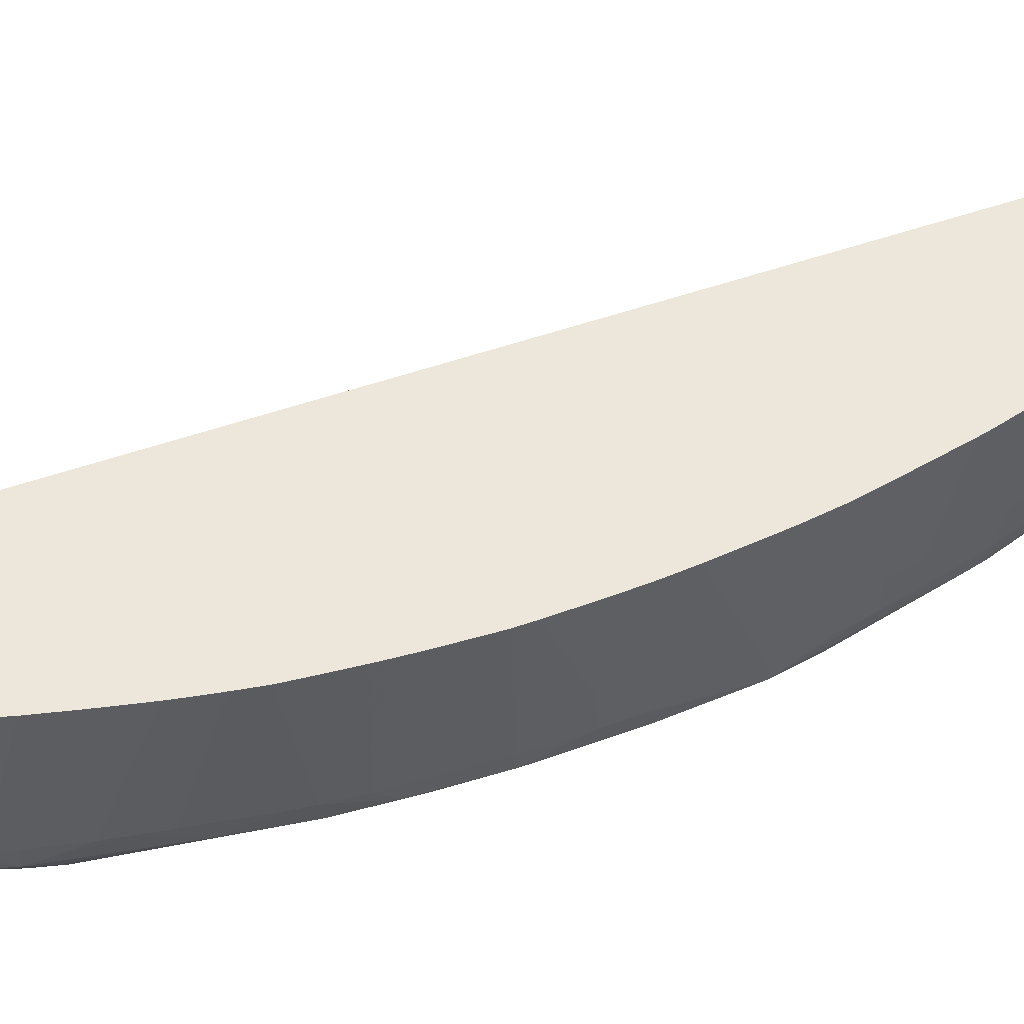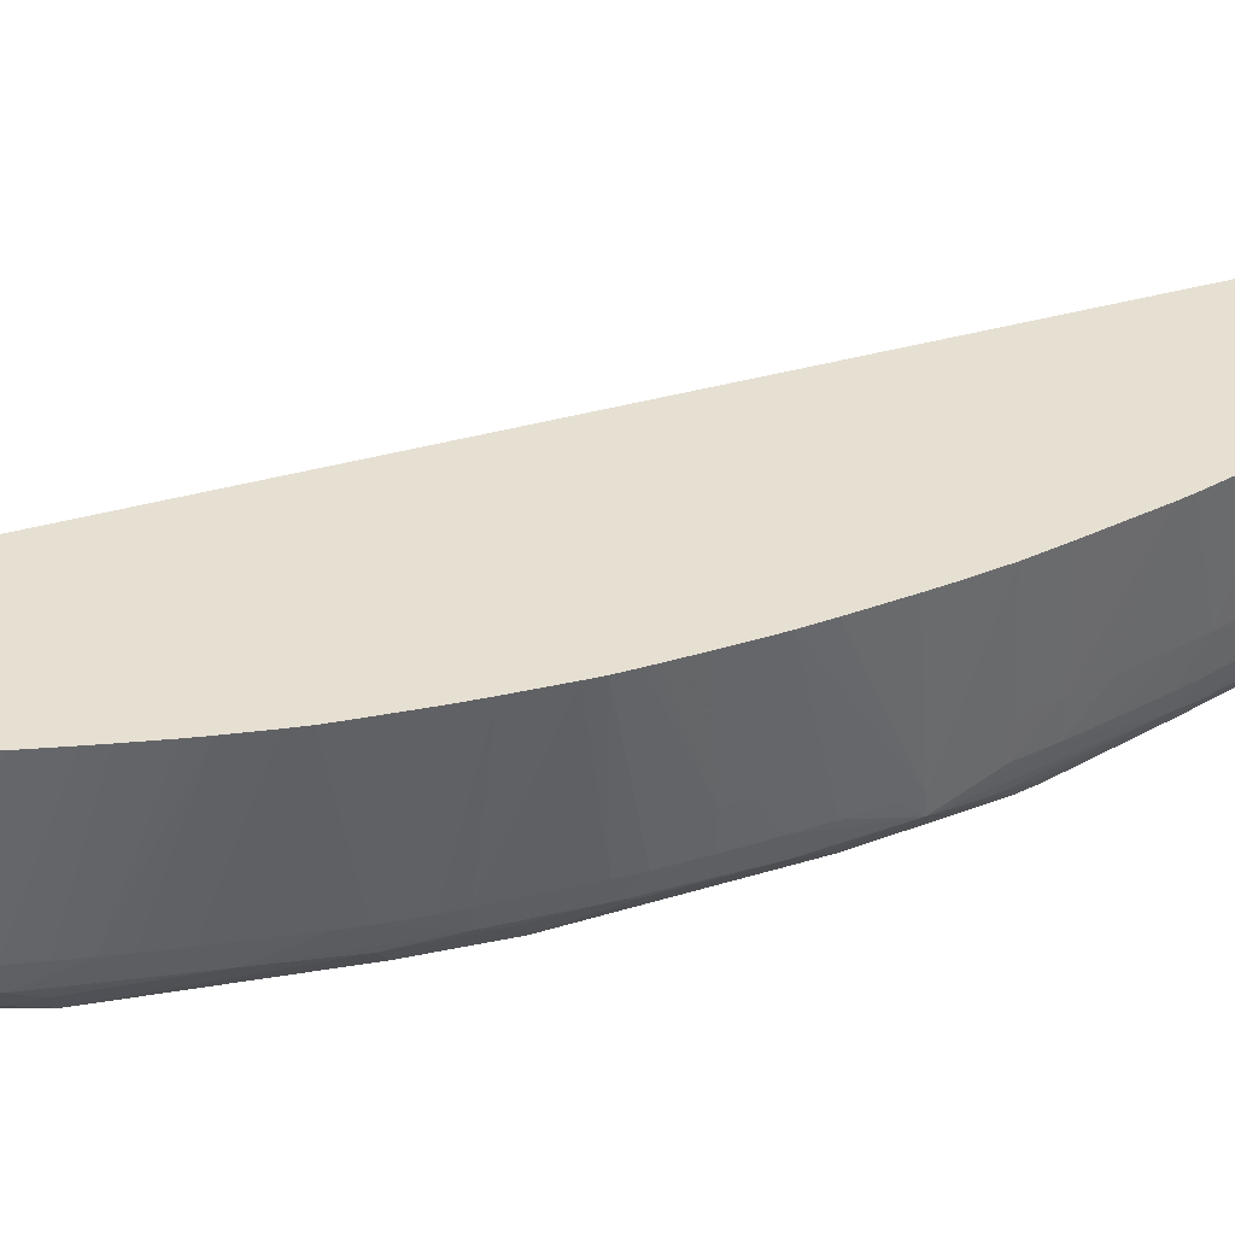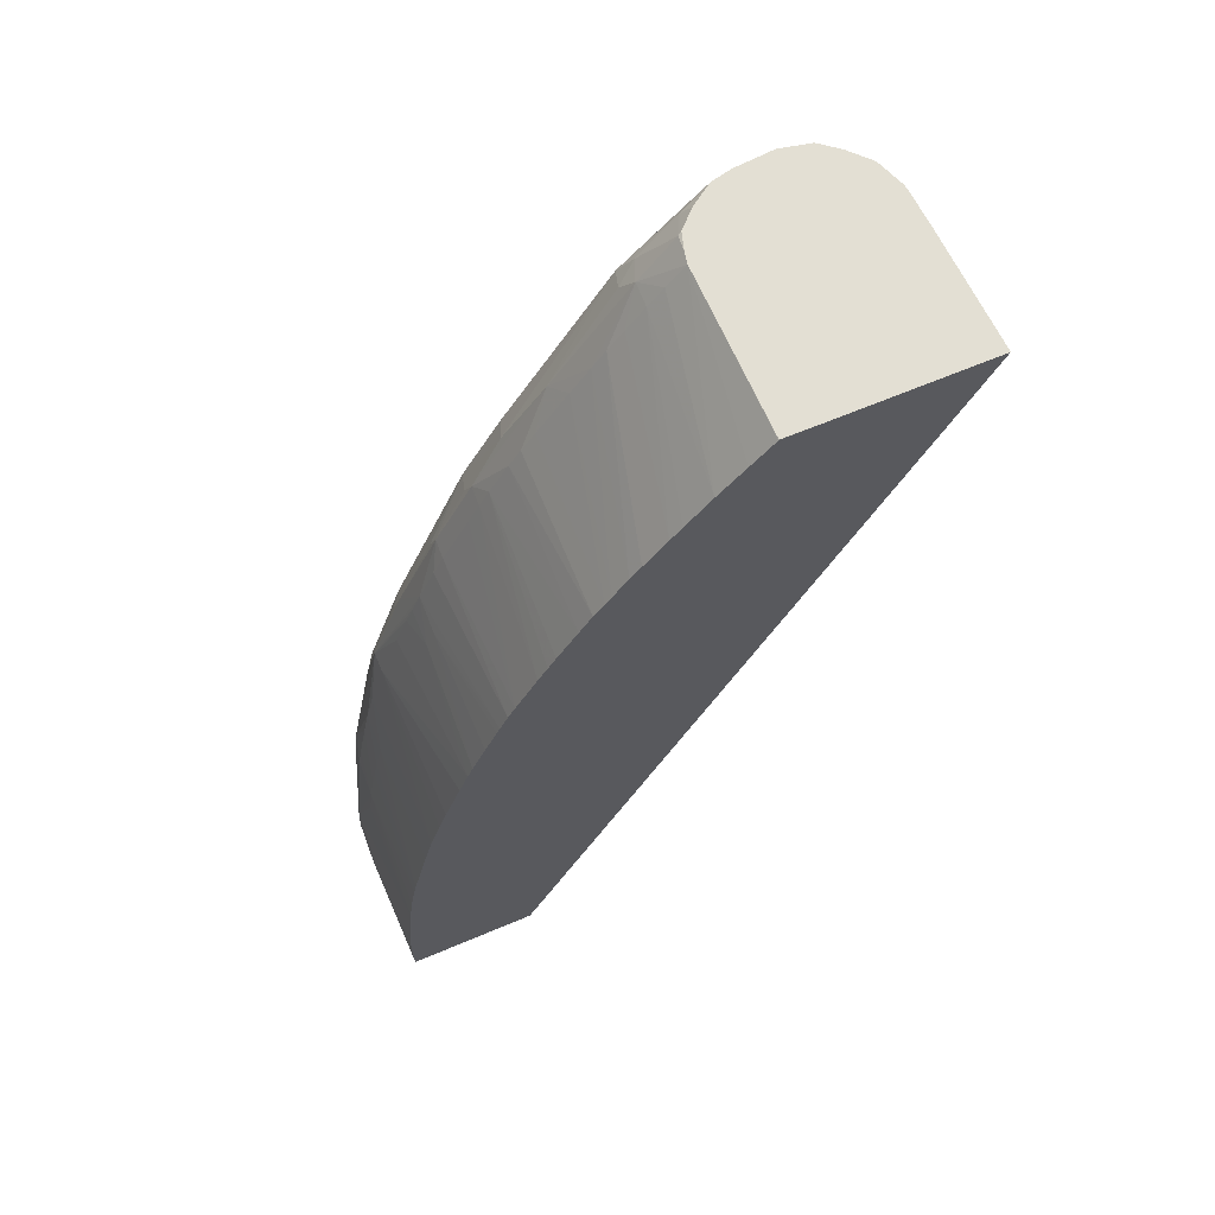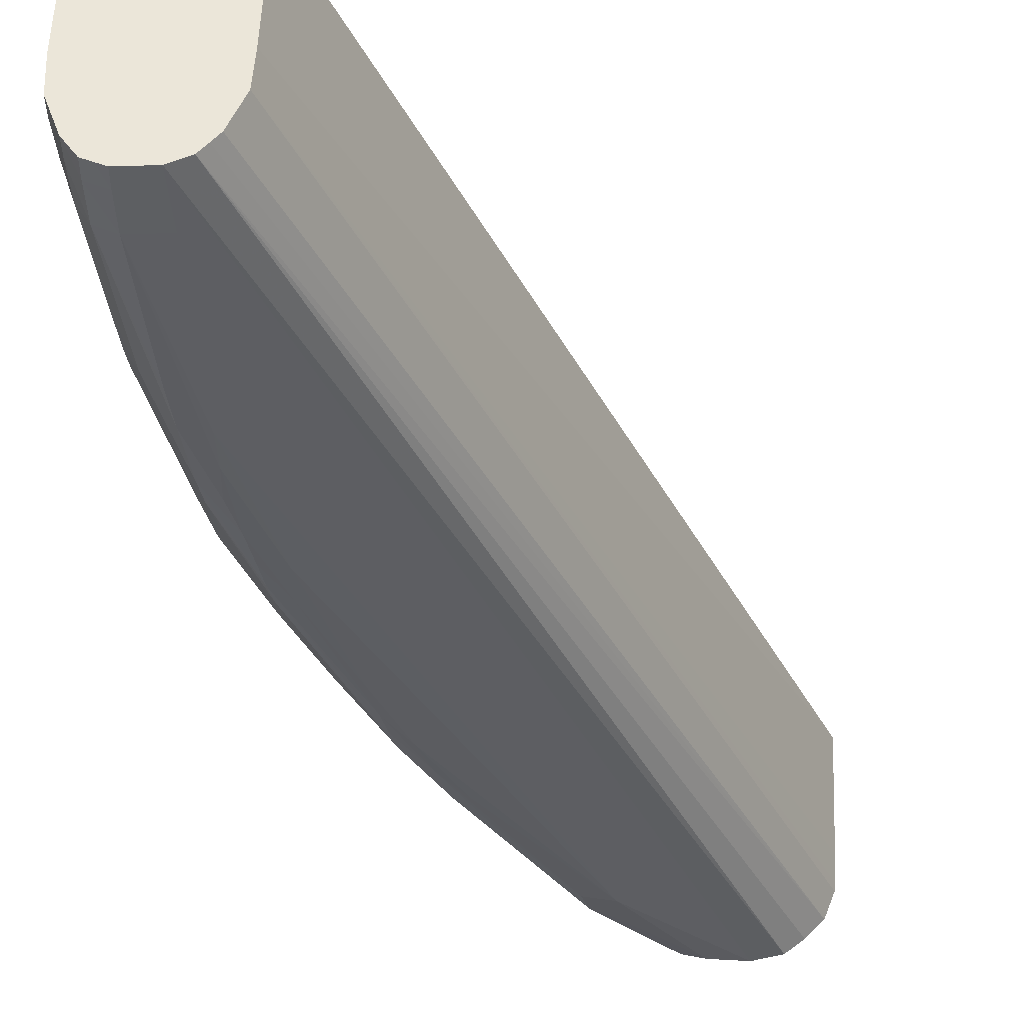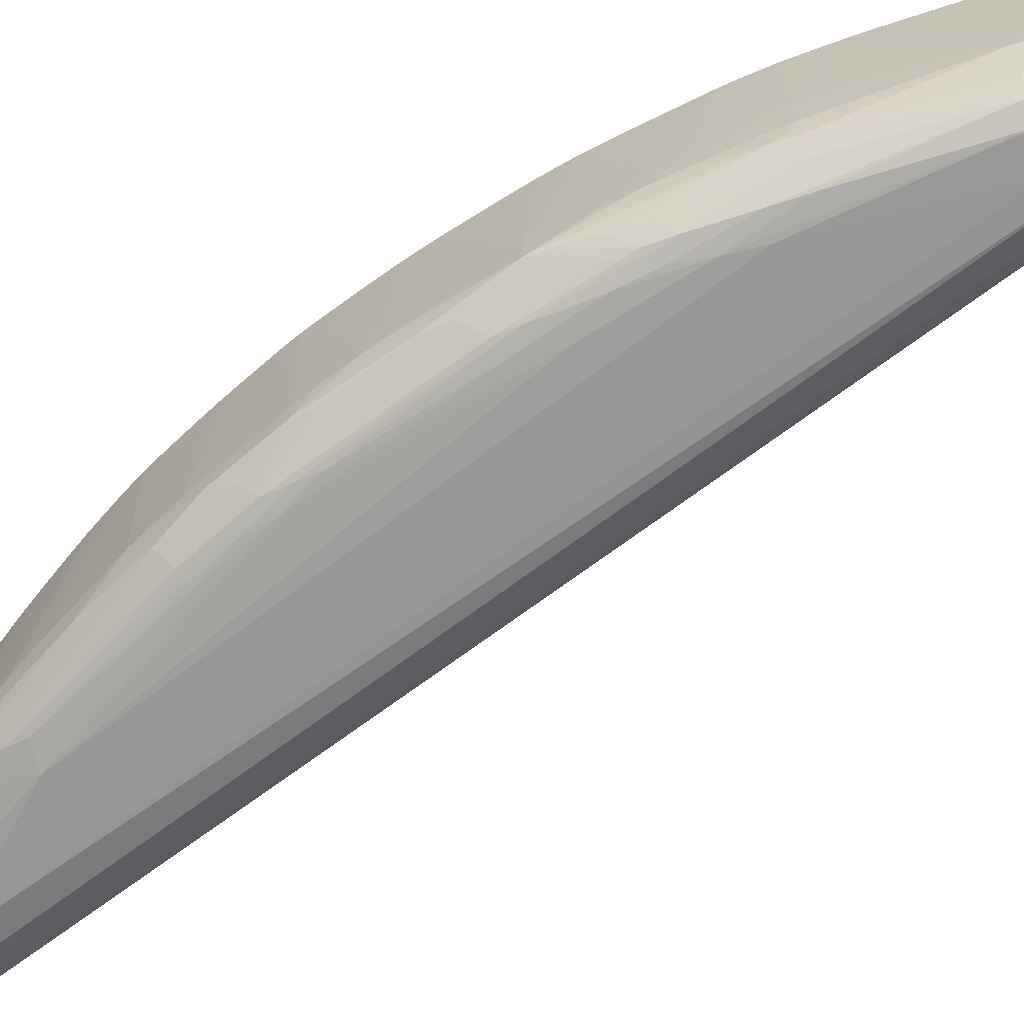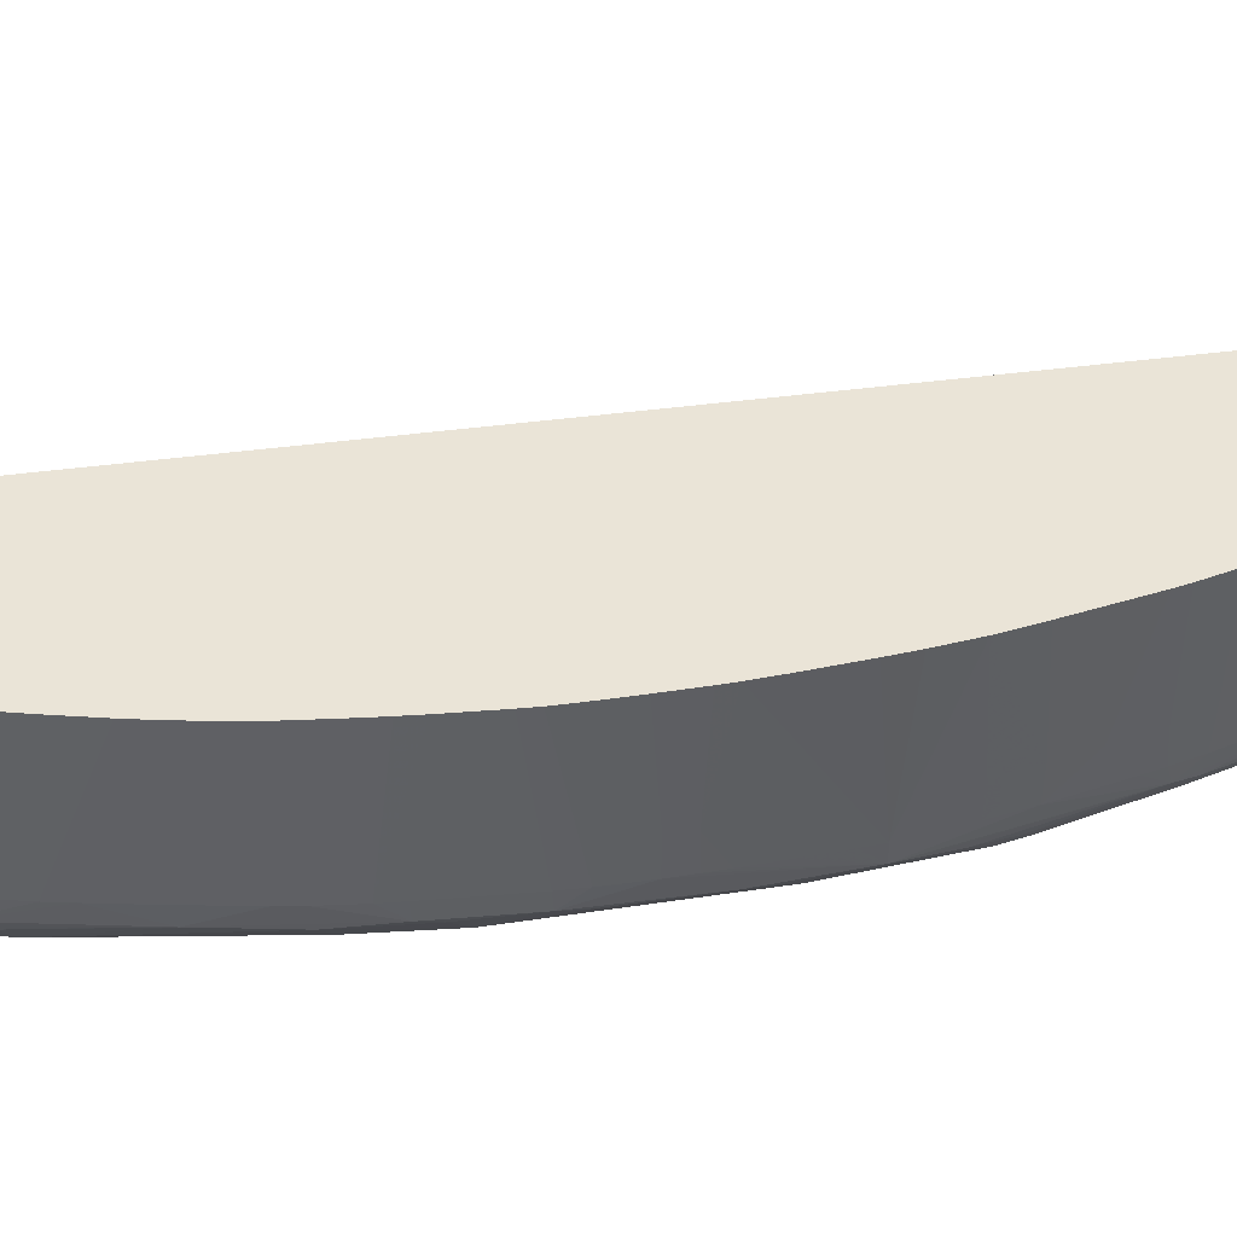
<metadata>
{"format":"obj","ext":"obj","renderer":"f3d","projection":"perspective","resolution":1024,"background":"white","views":[{"elev":50.7,"azim":-134.5,"up":"+Z"},{"elev":38.5,"azim":-133.1,"up":"+Z"},{"elev":67.0,"azim":-22.8,"up":"+Y"},{"elev":-38.6,"azim":1.9,"up":"+Z"},{"elev":-68.5,"azim":-76.0,"up":"+Z"},{"elev":43.7,"azim":-122.2,"up":"+Z"}]}
</metadata>
<code>
v -0.586 0.0076 -0.5984
v -0.5852 0.0076 -0.5495
v -0.5852 0.01168 -0.5495
v -0.5851 0.02275 -0.5495
v -0.5849 0.0266 -0.5495
v -0.585 0.02275 -0.5984
v -0.5847 0.02275 -0.6136
v -0.5854 0.0076 -0.6136
v -0.586 -0.0001787 -0.5984
v -0.5852 0.001953 -0.5495
v -0.5839 0.04152 -0.5495
v -0.5828 0.05618 -0.5495
v -0.5817 0.06814 -0.5495
v -0.5799 0.02275 -0.6283
v -0.5805 0.06818 -0.5984
v -0.5789 0.08337 -0.5984
v -0.5782 0.08337 -0.6136
v -0.5759 0.09174 -0.6215
v -0.5765 0.08337 -0.623
v -0.5773 0.06818 -0.6244
v -0.5801 0.0076 -0.6283
v -0.5853 -0.0001787 -0.6136
v -0.5851 -0.0001787 -0.5495
v -0.5799 0.08337 -0.5495
v -0.5751 0.02275 -0.6358
v -0.5778 0.09683 -0.5495
v -0.5768 0.09642 -0.5984
v -0.5764 0.09466 -0.6136
v -0.5751 0.1022 -0.6136
v -0.573 0.1137 -0.6136
v -0.5701 0.1288 -0.6136
v -0.5606 0.1668 -0.6212
v -0.5615 0.1591 -0.623
v -0.5633 0.1439 -0.6261
v -0.5643 0.1283 -0.6298
v -0.5718 0.08337 -0.6306
v -0.575 0.0076 -0.6358
v -0.58 -0.0001787 -0.6281
v -0.5321 -0.0001787 -0.5495
v -0.5676 0.02275 -0.6395
v -0.5629 0.09851 -0.638
v -0.5642 0.08337 -0.6385
v -0.5768 0.1025 -0.5495
v -0.5753 0.104 -0.5984
v -0.5735 0.1137 -0.5984
v -0.5705 0.1288 -0.5984
v -0.5667 0.1439 -0.6136
v -0.5607 0.1671 -0.6136
v -0.558 0.1746 -0.6136
v -0.5528 0.1894 -0.6136
v -0.5477 0.2031 -0.6136
v -0.5449 0.2107 -0.6136
v -0.5414 0.2197 -0.6136
v -0.5468 0.2006 -0.6236
v -0.5488 0.1894 -0.6264
v -0.5444 0.18 -0.6358
v -0.5577 0.1439 -0.6337
v -0.5596 0.133 -0.6356
v -0.5609 0.1229 -0.6365
v -0.5616 0.1137 -0.6371
v -0.5675 0.0076 -0.6392
v -0.5709 -0.0001787 -0.6374
v -0.5748 -0.0001787 -0.6357
v -0.5336 -0.0001787 -0.5984
v -0.3674 0.3819 -0.5495
v -0.5534 0.02275 -0.6395
v -0.553 0.1137 -0.6396
v -0.553 0.09851 -0.6399
v -0.5539 0.1283 -0.6386
v -0.5704 0.1324 -0.5495
v -0.5677 0.1442 -0.5495
v -0.5669 0.1474 -0.5495
v -0.5669 0.1439 -0.5984
v -0.5594 0.1728 -0.5495
v -0.5529 0.1928 -0.5495
v -0.5491 0.2037 -0.5495
v -0.5627 0.1623 -0.5495
v -0.5451 0.2112 -0.5984
v -0.5418 0.2197 -0.5984
v -0.5354 0.2382 -0.5495
v -0.5349 0.2348 -0.6136
v -0.5305 0.2428 -0.6216
v -0.5322 0.2348 -0.6241
v -0.514 0.2555 -0.6357
v -0.5463 0.1699 -0.637
v -0.5162 0.2454 -0.6369
v -0.5478 0.1591 -0.6377
v -0.5502 0.1439 -0.6385
v -0.5539 0.0076 -0.6392
v -0.5672 -0.0001787 -0.6391
v -0.534 -0.0001787 -0.6058
v -0.37 0.3819 -0.5984
v -0.4278 0.3819 -0.5495
v -0.4018 0.3819 -0.6406
v -0.5378 0.1591 -0.6395
v -0.447 0.3409 -0.6406
v -0.5469 0.2095 -0.5495
v -0.5415 0.2232 -0.5495
v -0.5367 0.235 -0.5495
v -0.5322 0.2455 -0.5495
v -0.5309 0.2436 -0.6136
v -0.5153 0.273 -0.6216
v -0.5173 0.2651 -0.6248
v -0.5025 0.2921 -0.6253
v -0.4984 0.285 -0.6354
v -0.5009 0.2749 -0.6368
v -0.5182 0.2348 -0.6378
v -0.5037 0.2651 -0.6377
v -0.5388 0.1747 -0.6385
v -0.5541 -0.0001787 -0.6391
v -0.5345 -0.0001787 -0.6136
v -0.3708 0.3819 -0.6098
v -0.442 0.3819 -0.5496
v -0.4422 0.3817 -0.5495
v -0.4167 0.3712 -0.6403
v -0.4167 0.3819 -0.6394
v -0.39 0.3819 -0.6381
v -0.5208 0.2197 -0.6384
v -0.5084 0.2503 -0.6383
v -0.493 0.2801 -0.6383
v -0.4587 0.3409 -0.6385
v -0.4467 0.3559 -0.6384
v -0.5294 0.2514 -0.5495
v -0.52 0.2651 -0.6136
v -0.5157 0.2738 -0.6136
v -0.5117 0.2814 -0.6136
v -0.5042 0.2948 -0.6136
v -0.4996 0.3024 -0.6136
v -0.4861 0.3202 -0.6231
v -0.4562 0.3507 -0.6373
v -0.4853 0.3036 -0.6366
v -0.4878 0.2954 -0.6374
v -0.5465 -0.0001787 -0.6356
v -0.5373 -0.0001787 -0.6207
v -0.3755 0.3819 -0.6247
v -0.3712 0.3819 -0.6136
v -0.443 0.3819 -0.6136
v -0.4511 0.3712 -0.5495
v -0.4247 0.3819 -0.6375
v -0.3827 0.3819 -0.6323
v -0.5207 0.2684 -0.5495
v -0.517 0.2755 -0.5495
v -0.5138 0.2813 -0.5495
v -0.5058 0.2956 -0.5495
v -0.5008 0.3043 -0.5495
v -0.4941 0.3106 -0.6136
v -0.482 0.329 -0.6136
v -0.4744 0.3402 -0.6136
v -0.4556 0.365 -0.6232
v -0.4728 0.338 -0.6254
v -0.4591 0.3559 -0.6285
v -0.4515 0.3608 -0.6333
v -0.4365 0.376 -0.6343
v -0.4414 0.3659 -0.6372
v -0.4264 0.3809 -0.6372
v -0.5432 -0.0001787 -0.6317
v -0.5403 -0.0001787 -0.628
v -0.442 0.3819 -0.6182
v -0.4501 0.3732 -0.6136
v -0.4615 0.3588 -0.5495
v -0.4273 0.3819 -0.6358
v -0.4968 0.3103 -0.5495
v -0.4944 0.3139 -0.5495
v -0.4692 0.3478 -0.6136
v -0.4885 0.3226 -0.5495
v -0.456 0.3656 -0.6136
v -0.4415 0.3811 -0.6242
v -0.4631 0.356 -0.6136
v -0.44 0.3819 -0.6249
v -0.4337 0.3819 -0.6314
v -0.4712 0.3462 -0.5495
v -0.4843 0.3285 -0.5495
v -0.4755 0.3404 -0.5495
f 87 107 109
f 86 108 107
f 86 106 108
f 85 107 87
f 85 86 107
f 84 106 86
f 84 105 106
f 84 104 105
f 82 84 83
f 87 109 88
f 82 103 84
f 82 102 103
f 82 101 102
f 81 101 82
f 81 100 101
f 80 100 81
f 84 103 104
f 88 109 95
f 93 113 114
f 91 111 92
f 102 126 127
f 102 125 126
f 102 124 125
f 101 124 102
f 101 123 124
f 100 123 101
f 96 116 115
f 96 122 116
f 89 94 110
f 96 121 122
f 96 119 120
f 95 119 96
f 79 99 80
f 95 109 118
f 94 117 110
f 94 115 116
f 94 96 115
f 92 111 112
f 96 120 121
f 95 118 119
f 66 94 89
f 79 97 98
f 64 92 65
f 64 91 92
f 61 90 62
f 61 110 90
f 61 89 110
f 59 69 60
f 59 88 69
f 59 87 88
f 65 92 112
f 59 85 87
f 56 86 85
f 56 84 86
f 56 58 57
f 56 85 58
f 54 84 56
f 54 83 84
f 102 127 128
f 54 82 83
f 58 85 59
f 79 98 99
f 65 112 136
f 65 135 140
f 78 97 79
f 76 97 78
f 68 96 94
f 68 95 96
f 67 95 68
f 67 88 95
f 67 69 88
f 66 68 94
f 65 136 135
f 65 113 93
f 65 158 137
f 65 169 158
f 65 170 169
f 65 161 170
f 65 139 161
f 65 116 139
f 65 94 116
f 65 140 117
f 65 137 113
f 65 117 94
f 129 150 151
f 102 129 104
f 148 164 149
f 147 163 148
f 147 162 163
f 146 162 147
f 139 155 161
f 137 160 138
f 137 159 160
f 137 149 159
f 137 158 149
f 135 157 156
f 134 157 135
f 133 135 156
f 133 140 135
f 130 132 131
f 130 155 139
f 130 154 155
f 130 153 154
f 148 163 165
f 148 165 164
f 149 166 159
f 149 158 167
f 54 56 55
f 164 173 168
f 164 172 173
f 164 165 172
f 160 166 171
f 159 166 160
f 158 169 167
f 153 155 154
f 130 152 153
f 153 161 155
f 153 169 170
f 153 167 169
f 152 167 153
f 149 168 166
f 149 164 168
f 149 151 150
f 149 152 151
f 149 167 152
f 153 170 161
f 102 128 129
f 130 151 152
f 129 151 130
f 111 136 112
f 111 135 136
f 111 134 135
f 110 117 133
f 108 120 119
f 108 121 120
f 108 132 121
f 107 118 109
f 107 119 118
f 107 108 119
f 106 132 108
f 106 131 132
f 105 130 131
f 105 131 106
f 104 130 105
f 104 129 130
f 102 104 103
f 113 137 114
f 114 137 138
f 116 122 139
f 117 140 133
f 129 149 150
f 129 148 149
f 129 147 148
f 128 146 129
f 128 162 146
f 128 145 162
f 127 145 128
f 127 144 145
f 129 146 147
f 126 144 127
f 126 142 143
f 126 141 142
f 125 141 126
f 123 125 124
f 123 141 125
f 122 130 139
f 121 132 130
f 121 130 122
f 126 143 144
f 53 82 54
f 16 24 26
f 53 80 81
f 7 18 19
f 7 17 18
f 7 16 17
f 7 15 16
f 7 13 15
f 7 14 8
f 6 13 7
f 6 12 13
f 6 11 12
f 5 11 6
f 2 4 3
f 2 5 4
f 2 11 5
f 2 12 11
f 2 13 12
f 2 24 13
f 2 26 24
f 7 19 20
f 7 20 14
f 8 14 21
f 8 21 22
f 13 16 15
f 13 24 16
f 9 39 23
f 9 64 39
f 9 91 64
f 9 111 91
f 9 134 111
f 9 157 134
f 2 43 26
f 9 156 157
f 9 110 133
f 9 90 110
f 9 62 90
f 9 63 62
f 9 38 63
f 9 22 38
f 9 23 10
f 8 22 9
f 9 133 156
f 14 25 21
f 2 70 43
f 2 72 71
f 2 138 160
f 2 114 138
f 2 93 114
f 2 65 93
f 2 39 65
f 2 23 39
f 2 10 23
f 2 9 10
f 1 9 2
f 1 8 9
f 1 7 8
f 1 6 7
f 1 5 6
f 1 4 5
f 1 3 4
f 1 2 3
f 166 168 173
f 2 160 171
f 2 171 173
f 2 173 172
f 2 172 165
f 2 77 72
f 2 74 77
f 2 75 74
f 2 76 75
f 2 97 76
f 2 98 97
f 2 99 98
f 2 80 99
f 2 71 70
f 2 100 80
f 2 141 123
f 2 142 141
f 2 143 142
f 2 144 143
f 2 145 144
f 2 162 145
f 2 163 162
f 2 165 163
f 2 123 100
f 53 81 82
f 14 20 25
f 16 27 28
f 41 69 67
f 41 60 69
f 40 68 66
f 40 67 68
f 40 42 67
f 40 89 61
f 40 66 89
f 39 64 65
f 37 63 38
f 37 62 63
f 37 61 62
f 37 40 61
f 36 60 41
f 36 59 60
f 35 59 36
f 35 58 59
f 34 58 35
f 41 67 42
f 43 70 46
f 43 46 45
f 43 45 44
f 53 79 80
f 53 78 79
f 52 78 53
f 51 78 52
f 51 76 78
f 50 76 51
f 49 76 50
f 48 77 74
f 33 58 34
f 48 72 77
f 48 75 76
f 48 74 75
f 47 72 48
f 47 73 72
f 46 73 47
f 46 72 73
f 46 71 72
f 46 70 71
f 48 76 49
f 16 26 27
f 32 58 33
f 32 56 57
f 25 40 37
f 21 38 22
f 21 37 38
f 21 25 37
f 20 36 25
f 19 36 20
f 19 35 36
f 18 35 19
f 18 34 35
f 18 33 34
f 18 32 33
f 18 31 32
f 18 30 31
f 18 29 30
f 18 28 29
f 17 28 18
f 16 28 17
f 25 36 41
f 25 41 42
f 25 42 40
f 26 43 44
f 32 55 56
f 32 54 55
f 32 53 54
f 32 52 53
f 32 51 52
f 32 50 51
f 32 49 50
f 32 48 49
f 32 57 58
f 32 47 48
f 31 46 47
f 31 45 46
f 30 44 45
f 30 45 31
f 27 29 28
f 27 30 29
f 27 44 30
f 26 44 27
f 31 47 32
f 166 173 171

</code>
